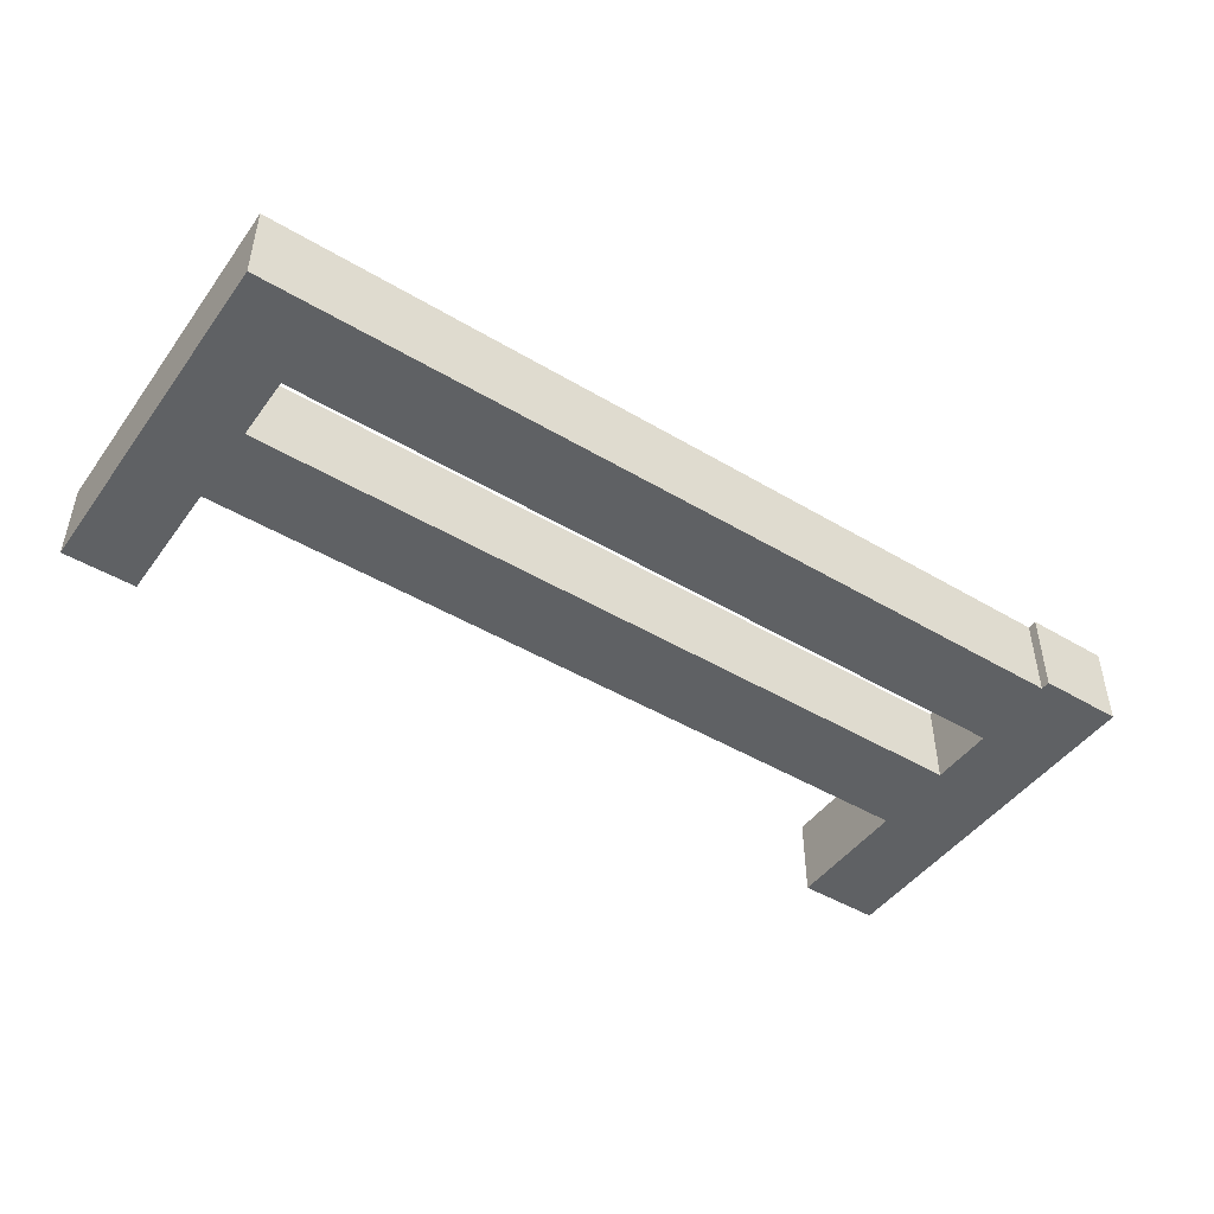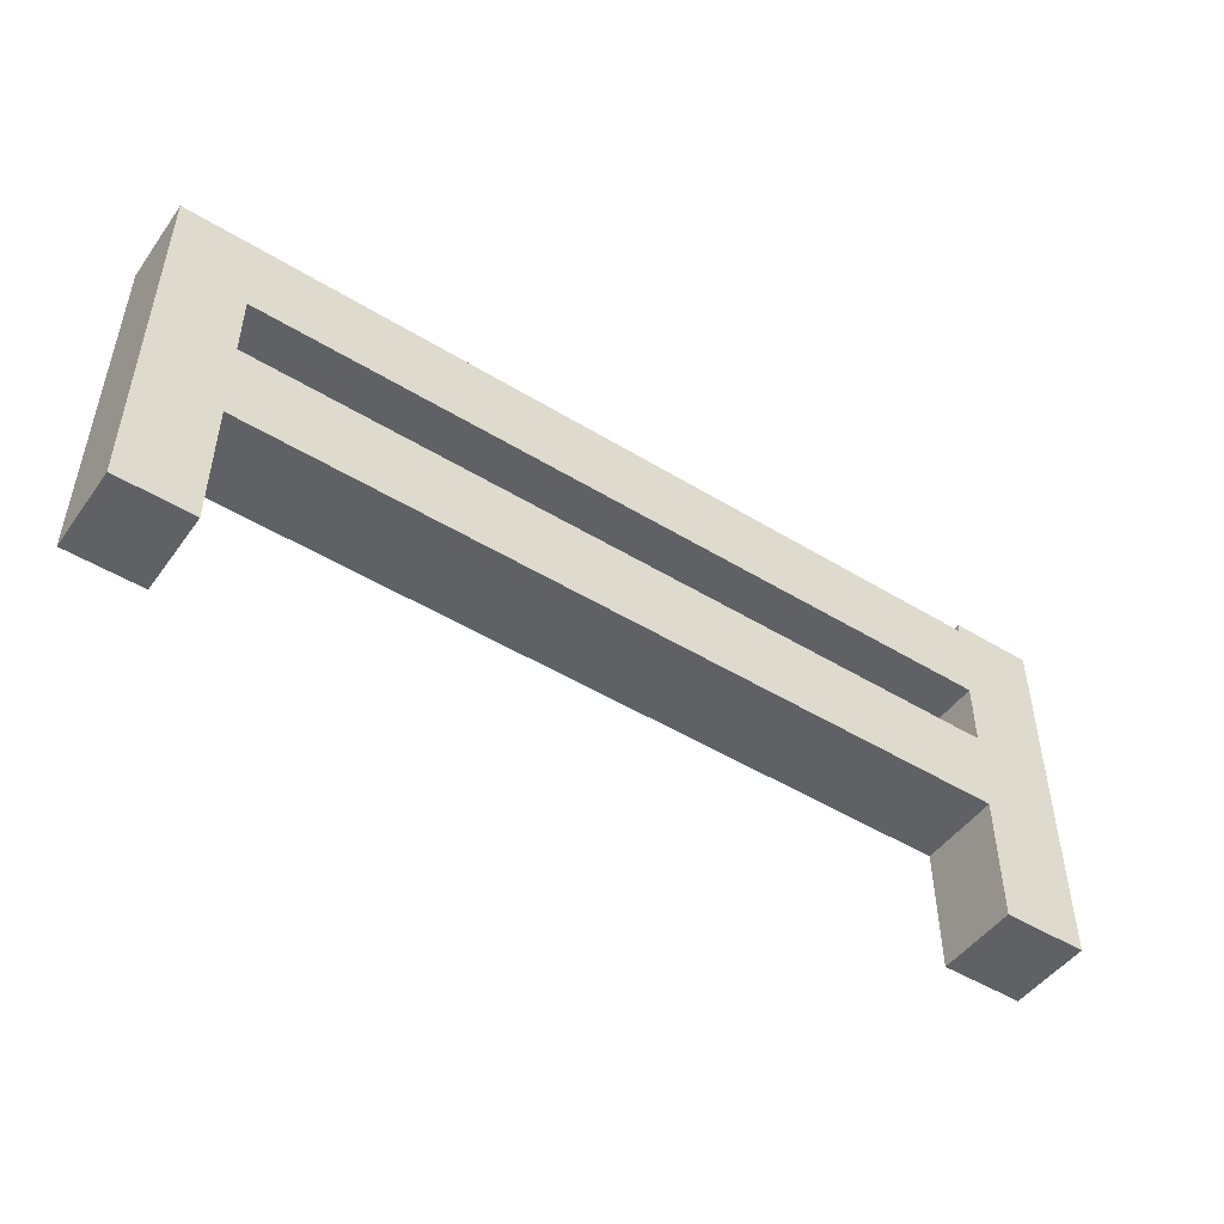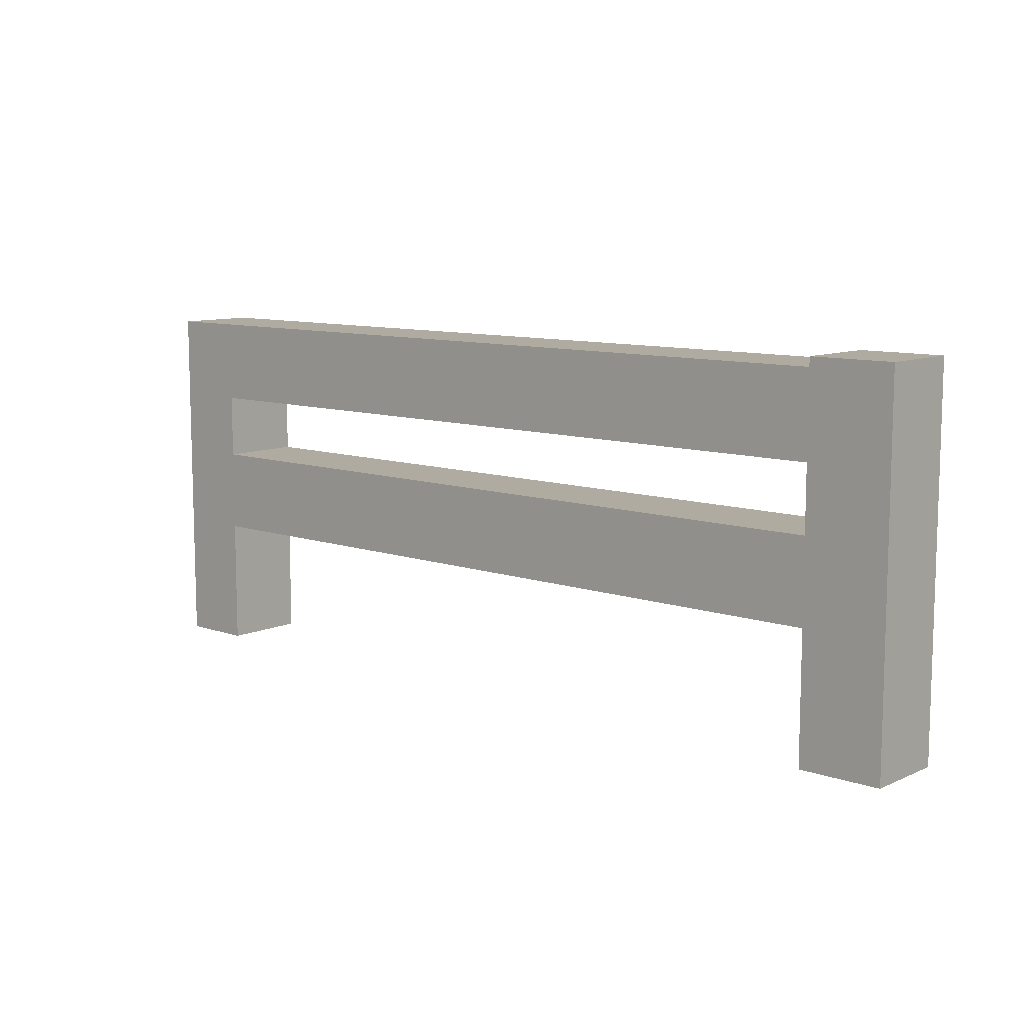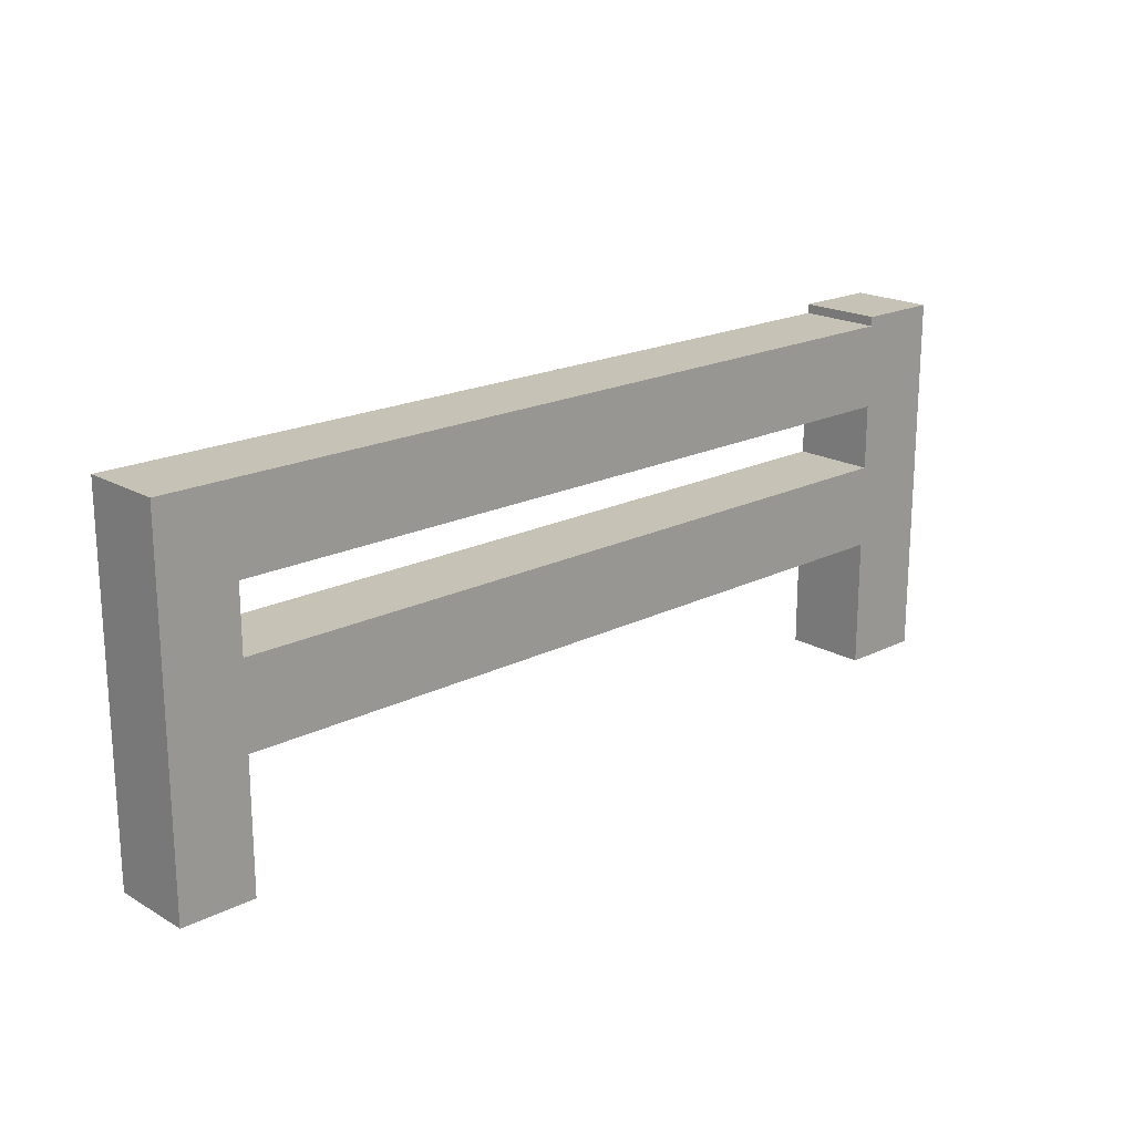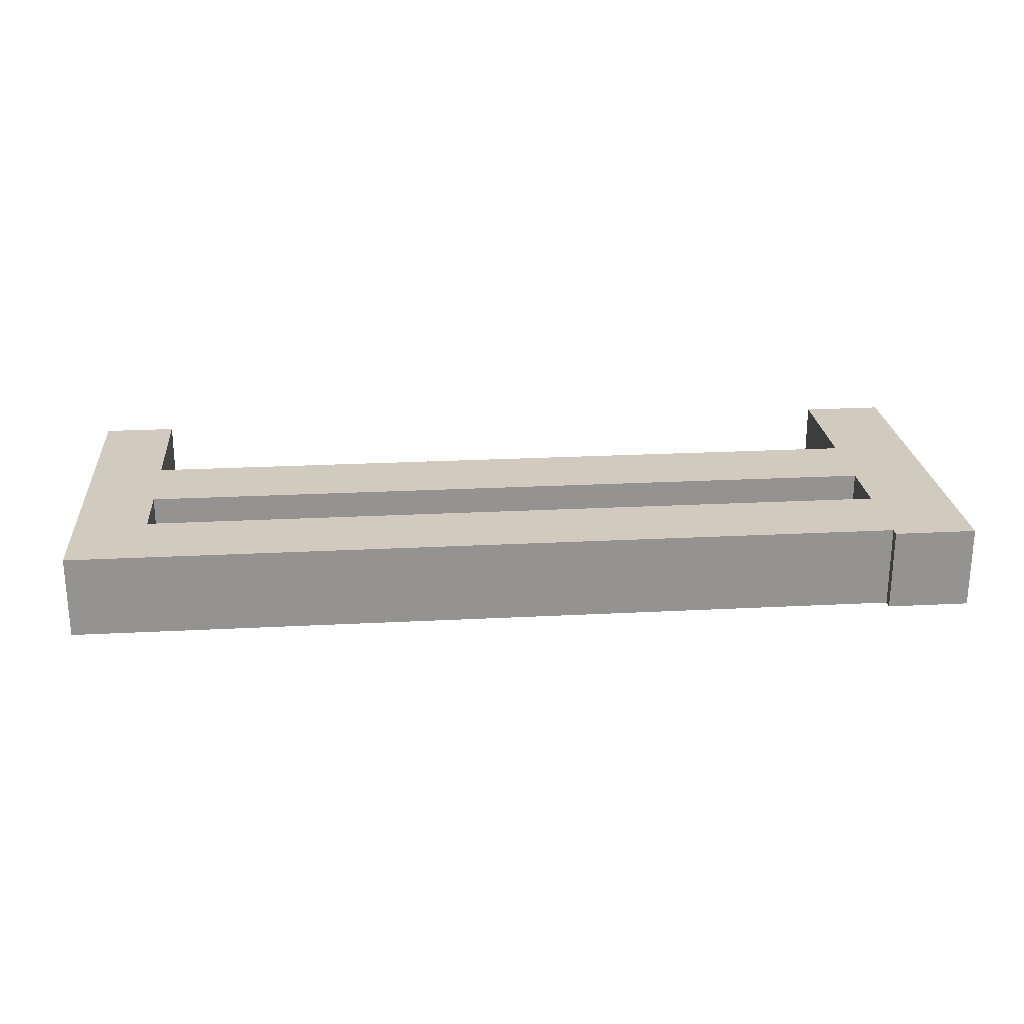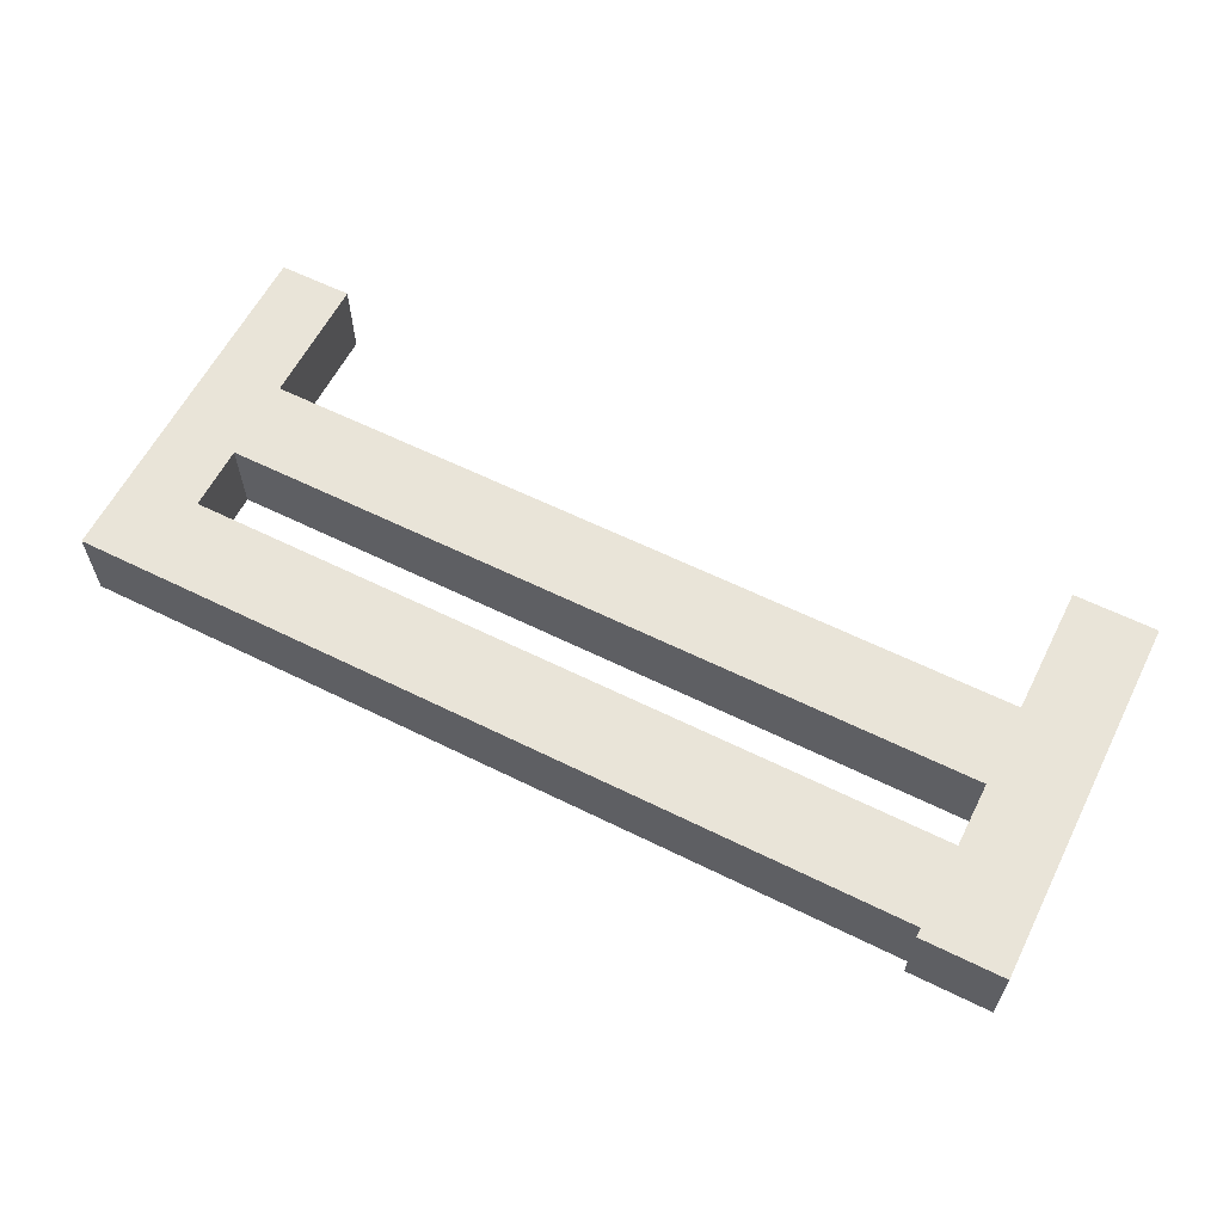
<metadata>
{"format":"obj","ext":"obj","renderer":"f3d","projection":"perspective","resolution":1024,"background":"white","views":[{"elev":-46.6,"azim":145.9,"up":"+Z"},{"elev":-48.7,"azim":145.7,"up":"+Y"},{"elev":9.8,"azim":-138.5,"up":"+Y"},{"elev":19.3,"azim":136.9,"up":"+Y"},{"elev":23.6,"azim":175.0,"up":"+Z"},{"elev":60.6,"azim":-153.2,"up":"+Z"}]}
</metadata>
<code>
o
v -5 0 0.3
v -5 0 -0.6
v -5 4 0.3
v -5 4 -0.6
v 4.2 0 0.3
v 4.2 0 -0.6
v 4.2 1.4 0.3
v 4.2 1.4 -0.6
v 4.2 2.3 0.3
v 4.2 2.3 -0.6
v 4.2 3 0.3
v 4.2 3 -0.6
v -4.1 0 0.3
v -4.1 0 -0.6
v -4.1 1.4 0.3
v -4.1 1.4 -0.6
v -4.1 2.3 0.3
v -4.1 2.3 -0.6
v -4.1 3 0.3
v -4.1 3 -0.6
v -4.1 3.9 0.3
v -4.1 3.9 -0.6
v -4.1 4 0.3
v -4.1 4 -0.6
v 5 0 0.3
v 5 0 -0.6
v 5 3.9 0.3
v 5 3.9 -0.6
v -5 0 0.3
v -5 4 0.3
v -4.1 0 0.3
v -4.1 1.4 0.3
v -4.1 2.3 0.3
v -4.1 3 0.3
v -4.1 3.9 0.3
v -4.1 4 0.3
v -3.2 1.4 0.3
v -3.2 2.3 0.3
v -3.2 3 0.3
v -3.2 3.9 0.3
v -2.2 1.4 0.3
v -2.2 2.3 0.3
v -2.2 3 0.3
v -2.2 3.9 0.3
v -1.3 1.4 0.3
v -1.3 2.3 0.3
v -1.3 3 0.3
v -1.3 3.9 0.3
v -0.3 1.4 0.3
v -0.3 2.3 0.3
v -0.3 3 0.3
v -0.3 3.9 0.3
v 0.6 1.4 0.3
v 0.6 2.3 0.3
v 0.6 3 0.3
v 0.6 3.9 0.3
v 1.6 1.4 0.3
v 1.6 2.3 0.3
v 1.6 3 0.3
v 1.6 3.9 0.3
v 2.4 1.4 0.3
v 2.4 2.3 0.3
v 2.4 3 0.3
v 2.4 3.9 0.3
v 3.3 1.4 0.3
v 3.3 2.3 0.3
v 3.3 3 0.3
v 3.3 3.9 0.3
v 4.2 0 0.3
v 4.2 1.4 0.3
v 4.2 2.3 0.3
v 4.2 3 0.3
v 4.2 3.9 0.3
v 5 0 0.3
v 5 3.9 0.3
v -5 0 -0.6
v -5 4 -0.6
v -4.1 0 -0.6
v -4.1 1.4 -0.6
v -4.1 2.3 -0.6
v -4.1 3 -0.6
v -4.1 3.9 -0.6
v -4.1 4 -0.6
v -3.2 1.4 -0.6
v -3.2 2.3 -0.6
v -3.2 3 -0.6
v -3.2 3.9 -0.6
v -2.2 1.4 -0.6
v -2.2 2.3 -0.6
v -2.2 3 -0.6
v -2.2 3.9 -0.6
v -1.3 1.4 -0.6
v -1.3 2.3 -0.6
v -1.3 3 -0.6
v -1.3 3.9 -0.6
v -0.3 1.4 -0.6
v -0.3 2.3 -0.6
v -0.3 3 -0.6
v -0.3 3.9 -0.6
v 0.6 1.4 -0.6
v 0.6 2.3 -0.6
v 0.6 3 -0.6
v 0.6 3.9 -0.6
v 1.6 1.4 -0.6
v 1.6 2.3 -0.6
v 1.6 3 -0.6
v 1.6 3.9 -0.6
v 2.4 1.4 -0.6
v 2.4 2.3 -0.6
v 2.4 3 -0.6
v 2.4 3.9 -0.6
v 3.3 1.4 -0.6
v 3.3 2.3 -0.6
v 3.3 3 -0.6
v 3.3 3.9 -0.6
v 4.2 0 -0.6
v 4.2 1.4 -0.6
v 4.2 2.3 -0.6
v 4.2 3 -0.6
v 4.2 3.9 -0.6
v 5 0 -0.6
v 5 3.9 -0.6
v -5 0 0.3
v -4.1 0 0.3
v 4.2 0 0.3
v 5 0 0.3
v -5 0 -0.6
v -4.1 0 -0.6
v 4.2 0 -0.6
v 5 0 -0.6
v -4.1 1.4 0.3
v -3.2 1.4 0.3
v -2.2 1.4 0.3
v -1.3 1.4 0.3
v -0.3 1.4 0.3
v 0.6 1.4 0.3
v 1.6 1.4 0.3
v 2.4 1.4 0.3
v 3.3 1.4 0.3
v 4.2 1.4 0.3
v -4.1 1.4 -0.6
v -3.2 1.4 -0.6
v -2.2 1.4 -0.6
v -1.3 1.4 -0.6
v -0.3 1.4 -0.6
v 0.6 1.4 -0.6
v 1.6 1.4 -0.6
v 2.4 1.4 -0.6
v 3.3 1.4 -0.6
v 4.2 1.4 -0.6
v -4.1 3 0.3
v -3.2 3 0.3
v -2.2 3 0.3
v -1.3 3 0.3
v -0.3 3 0.3
v 0.6 3 0.3
v 1.6 3 0.3
v 2.4 3 0.3
v 3.3 3 0.3
v 4.2 3 0.3
v -4.1 3 -0.6
v -3.2 3 -0.6
v -2.2 3 -0.6
v -1.3 3 -0.6
v -0.3 3 -0.6
v 0.6 3 -0.6
v 1.6 3 -0.6
v 2.4 3 -0.6
v 3.3 3 -0.6
v 4.2 3 -0.6
v -4.1 2.3 0.3
v -3.2 2.3 0.3
v -2.2 2.3 0.3
v -1.3 2.3 0.3
v -0.3 2.3 0.3
v 0.6 2.3 0.3
v 1.6 2.3 0.3
v 2.4 2.3 0.3
v 3.3 2.3 0.3
v 4.2 2.3 0.3
v -4.1 2.3 -0.6
v -3.2 2.3 -0.6
v -2.2 2.3 -0.6
v -1.3 2.3 -0.6
v -0.3 2.3 -0.6
v 0.6 2.3 -0.6
v 1.6 2.3 -0.6
v 2.4 2.3 -0.6
v 3.3 2.3 -0.6
v 4.2 2.3 -0.6
v -4.1 3.9 0.3
v -3.2 3.9 0.3
v -2.2 3.9 0.3
v -1.3 3.9 0.3
v -0.3 3.9 0.3
v 0.6 3.9 0.3
v 1.6 3.9 0.3
v 2.4 3.9 0.3
v 3.3 3.9 0.3
v 4.2 3.9 0.3
v 5 3.9 0.3
v -4.1 3.9 -0.6
v -3.2 3.9 -0.6
v -2.2 3.9 -0.6
v -1.3 3.9 -0.6
v -0.3 3.9 -0.6
v 0.6 3.9 -0.6
v 1.6 3.9 -0.6
v 2.4 3.9 -0.6
v 3.3 3.9 -0.6
v 4.2 3.9 -0.6
v 5 3.9 -0.6
v -5 4 0.3
v -4.1 4 0.3
v -5 4 -0.6
v -4.1 4 -0.6
f 3 2 1
f 4 2 3
f 7 6 5
f 8 6 7
f 11 10 9
f 12 10 11
f 13 14 15
f 15 14 16
f 17 18 19
f 19 18 20
f 21 22 23
f 23 22 24
f 25 26 27
f 27 26 28
f 31 30 29
f 32 30 31
f 33 30 32
f 34 30 33
f 35 30 34
f 36 30 35
f 37 33 32
f 38 33 37
f 39 35 34
f 40 35 39
f 41 38 37
f 42 38 41
f 43 40 39
f 44 40 43
f 45 42 41
f 46 42 45
f 47 44 43
f 48 44 47
f 49 46 45
f 50 46 49
f 51 48 47
f 52 48 51
f 53 50 49
f 54 50 53
f 55 52 51
f 56 52 55
f 57 54 53
f 58 54 57
f 59 56 55
f 60 56 59
f 61 58 57
f 62 58 61
f 63 60 59
f 64 60 63
f 65 62 61
f 66 62 65
f 67 64 63
f 68 64 67
f 70 66 65
f 71 66 70
f 72 68 67
f 73 68 72
f 74 71 70
f 74 70 69
f 74 73 72
f 74 72 71
f 75 73 74
f 76 77 78
f 78 77 79
f 79 77 80
f 80 77 81
f 81 77 82
f 82 77 83
f 79 80 84
f 84 80 85
f 81 82 86
f 86 82 87
f 84 85 88
f 88 85 89
f 86 87 90
f 90 87 91
f 88 89 92
f 92 89 93
f 90 91 94
f 94 91 95
f 92 93 96
f 96 93 97
f 94 95 98
f 98 95 99
f 96 97 100
f 100 97 101
f 98 99 102
f 102 99 103
f 100 101 104
f 104 101 105
f 102 103 106
f 106 103 107
f 104 105 108
f 108 105 109
f 106 107 110
f 110 107 111
f 108 109 112
f 112 109 113
f 110 111 114
f 114 111 115
f 112 113 117
f 117 113 118
f 114 115 119
f 119 115 120
f 117 118 121
f 116 117 121
f 119 120 121
f 118 119 121
f 121 120 122
f 127 124 123
f 128 124 127
f 129 126 125
f 130 126 129
f 141 132 131
f 142 133 132
f 142 132 141
f 143 134 133
f 143 133 142
f 144 135 134
f 144 134 143
f 145 136 135
f 145 135 144
f 146 137 136
f 146 136 145
f 147 138 137
f 147 137 146
f 148 139 138
f 148 138 147
f 149 140 139
f 149 139 148
f 150 140 149
f 161 152 151
f 162 153 152
f 162 152 161
f 163 154 153
f 163 153 162
f 164 155 154
f 164 154 163
f 165 156 155
f 165 155 164
f 166 157 156
f 166 156 165
f 167 158 157
f 167 157 166
f 168 159 158
f 168 158 167
f 169 160 159
f 169 159 168
f 170 160 169
f 171 172 181
f 172 173 182
f 181 172 182
f 173 174 183
f 182 173 183
f 174 175 184
f 183 174 184
f 175 176 185
f 184 175 185
f 176 177 186
f 185 176 186
f 177 178 187
f 186 177 187
f 178 179 188
f 187 178 188
f 179 180 189
f 188 179 189
f 189 180 190
f 191 192 202
f 192 193 203
f 202 192 203
f 193 194 204
f 203 193 204
f 194 195 205
f 204 194 205
f 195 196 206
f 205 195 206
f 196 197 207
f 206 196 207
f 197 198 208
f 207 197 208
f 198 199 209
f 208 198 209
f 199 200 210
f 209 199 210
f 200 201 211
f 210 200 211
f 211 201 212
f 213 214 215
f 215 214 216

</code>
